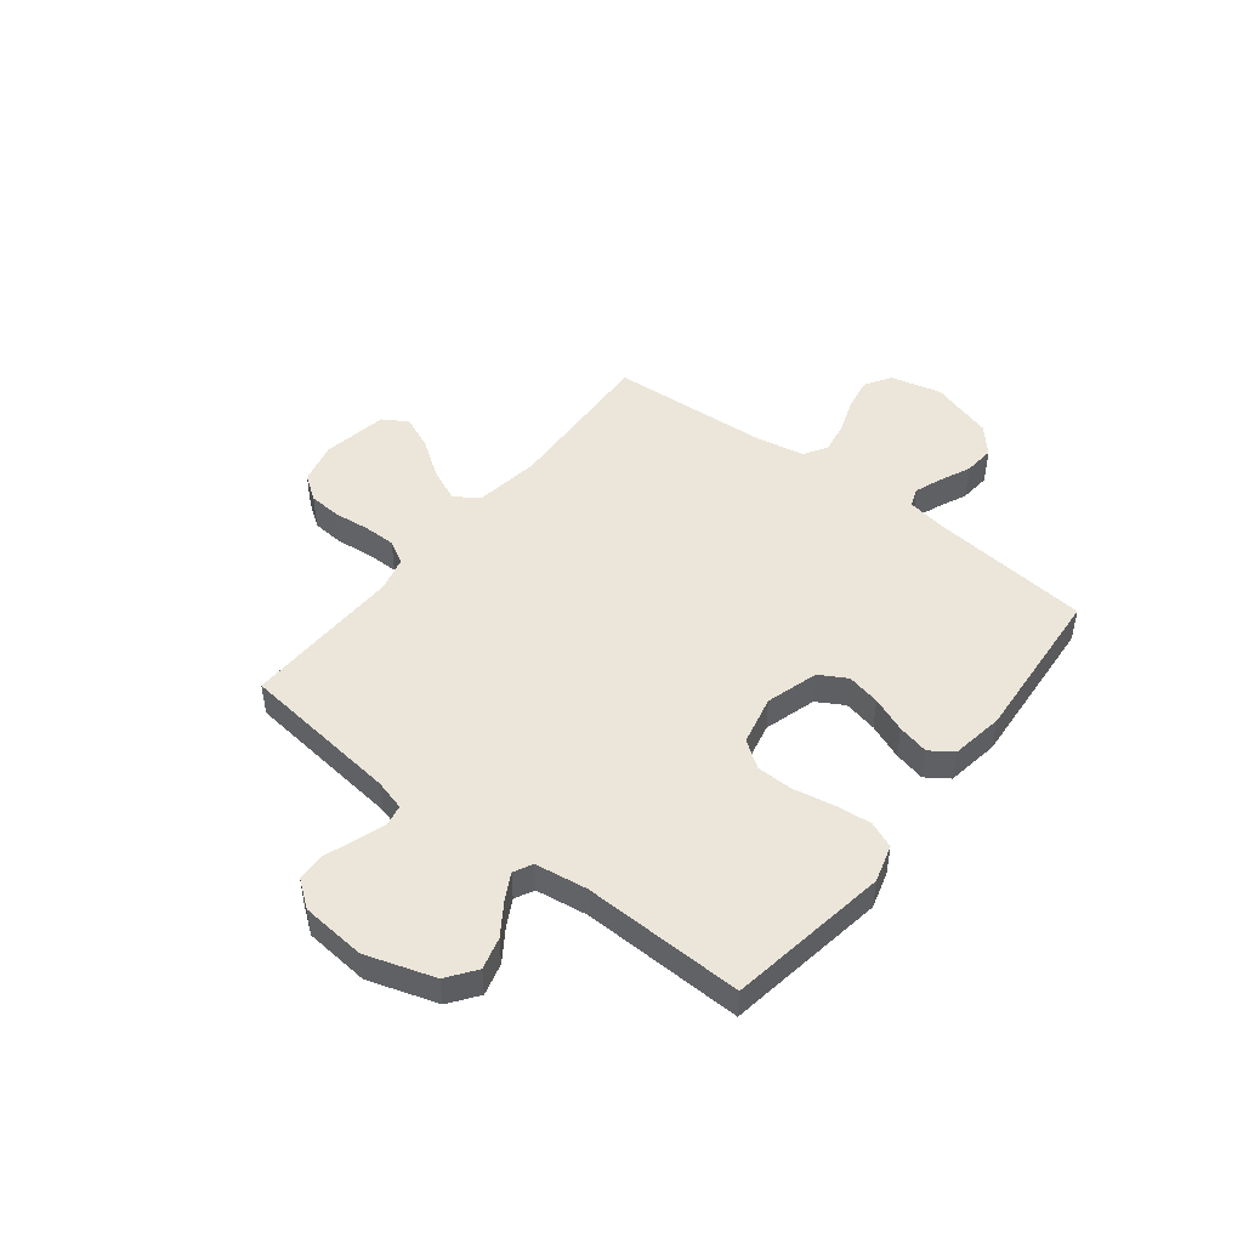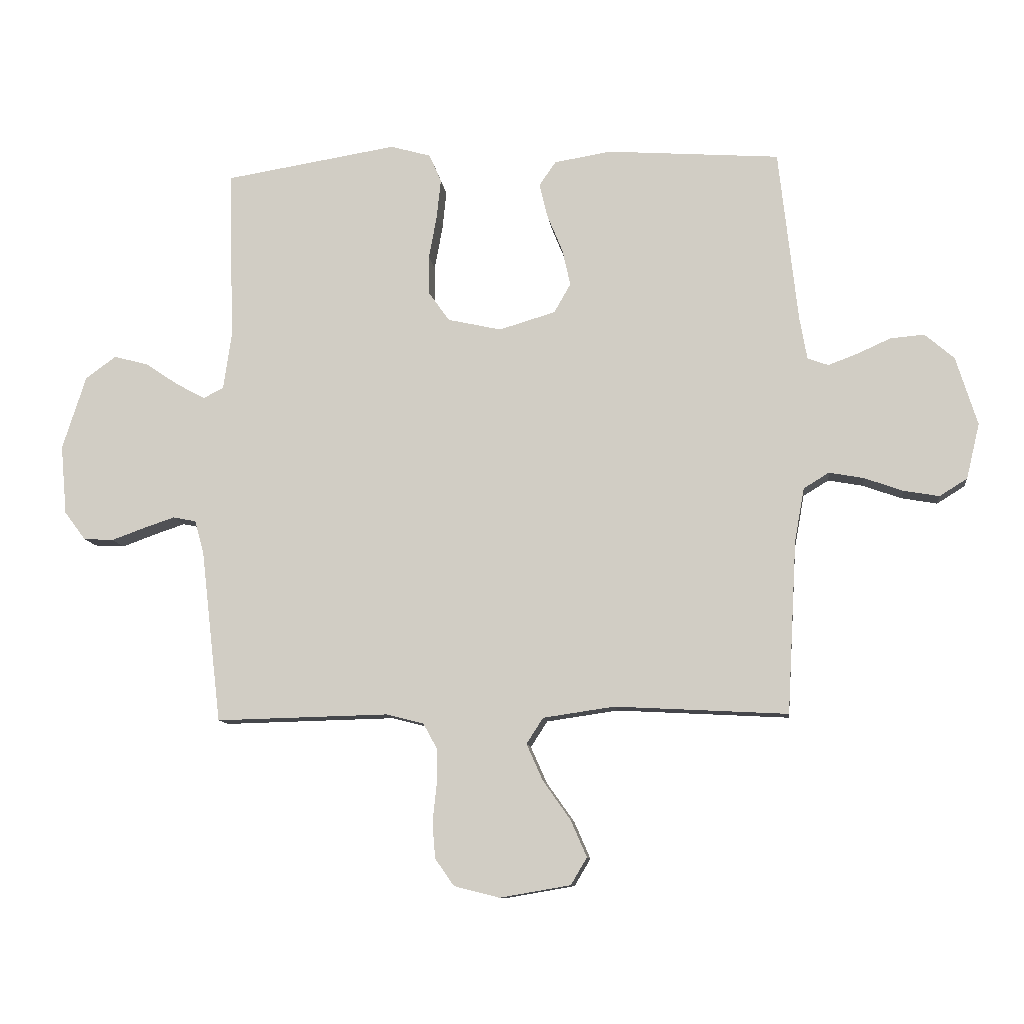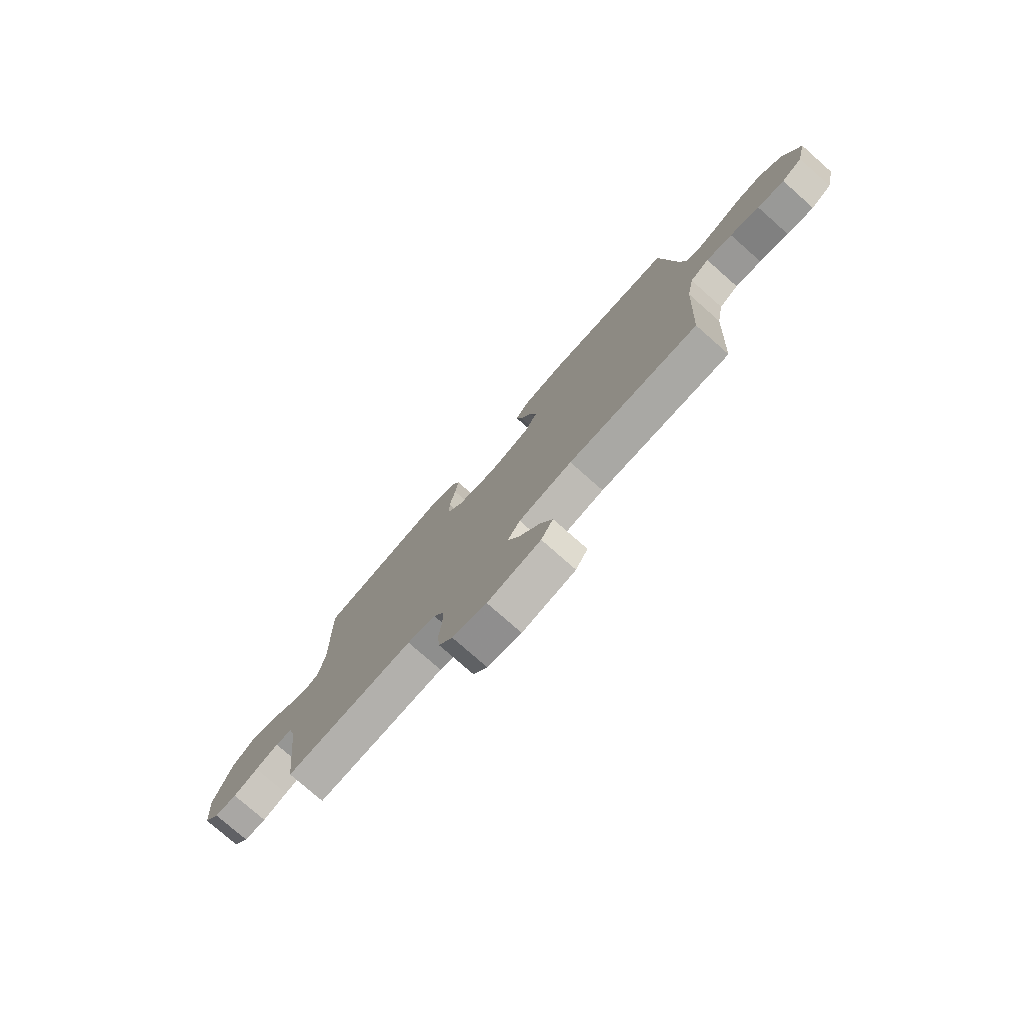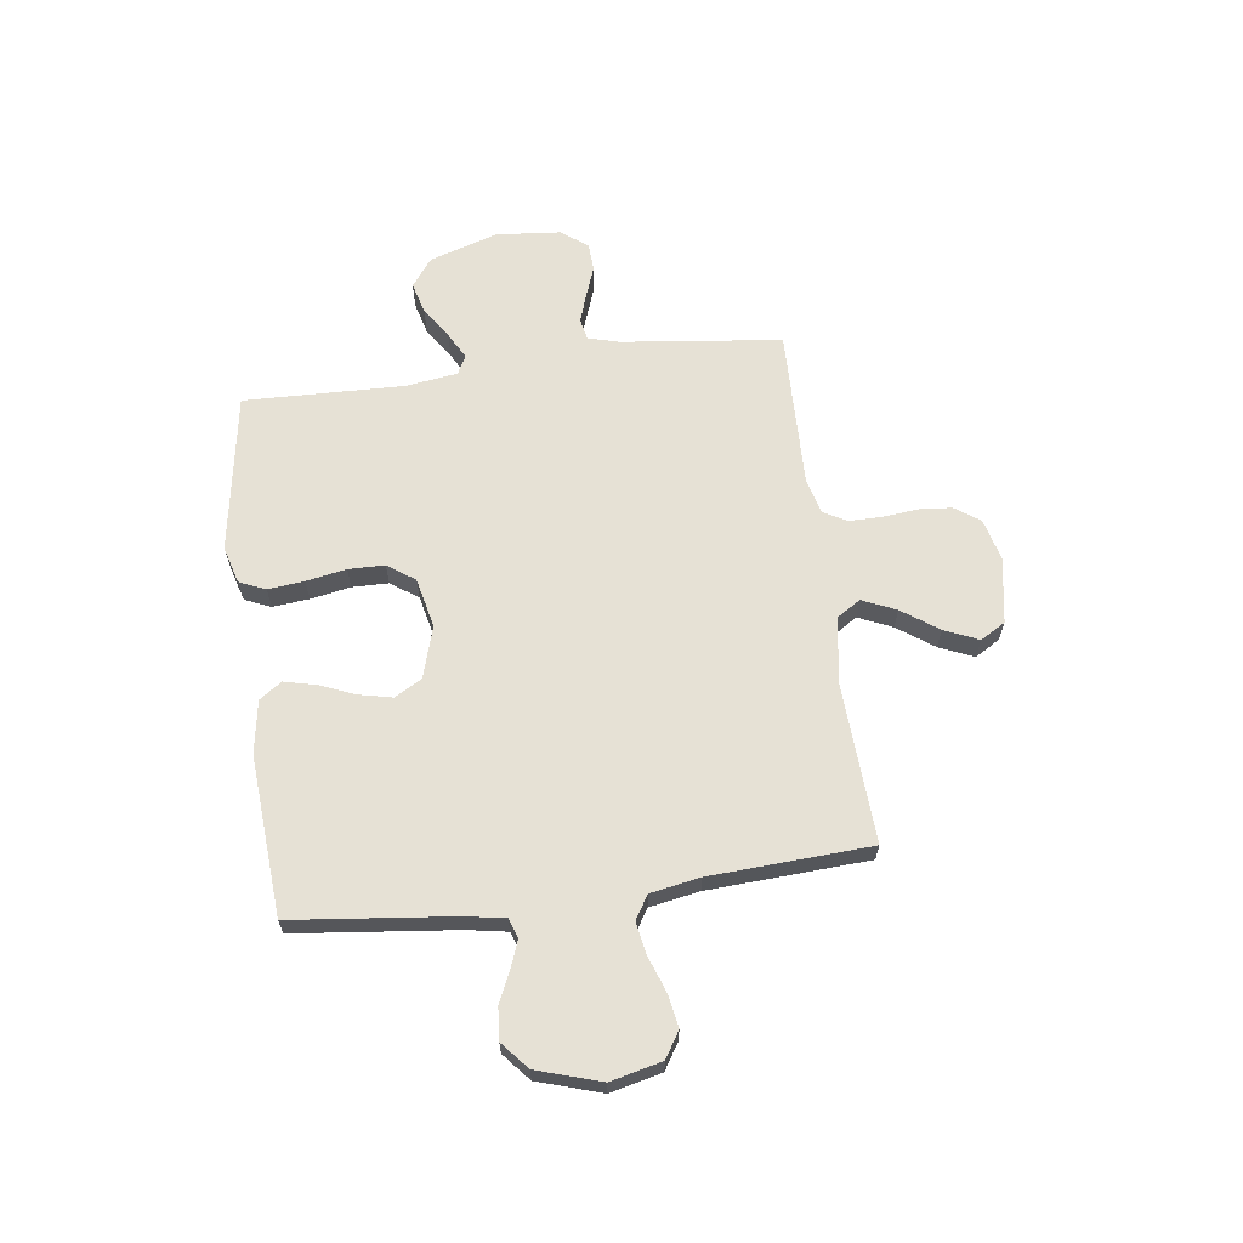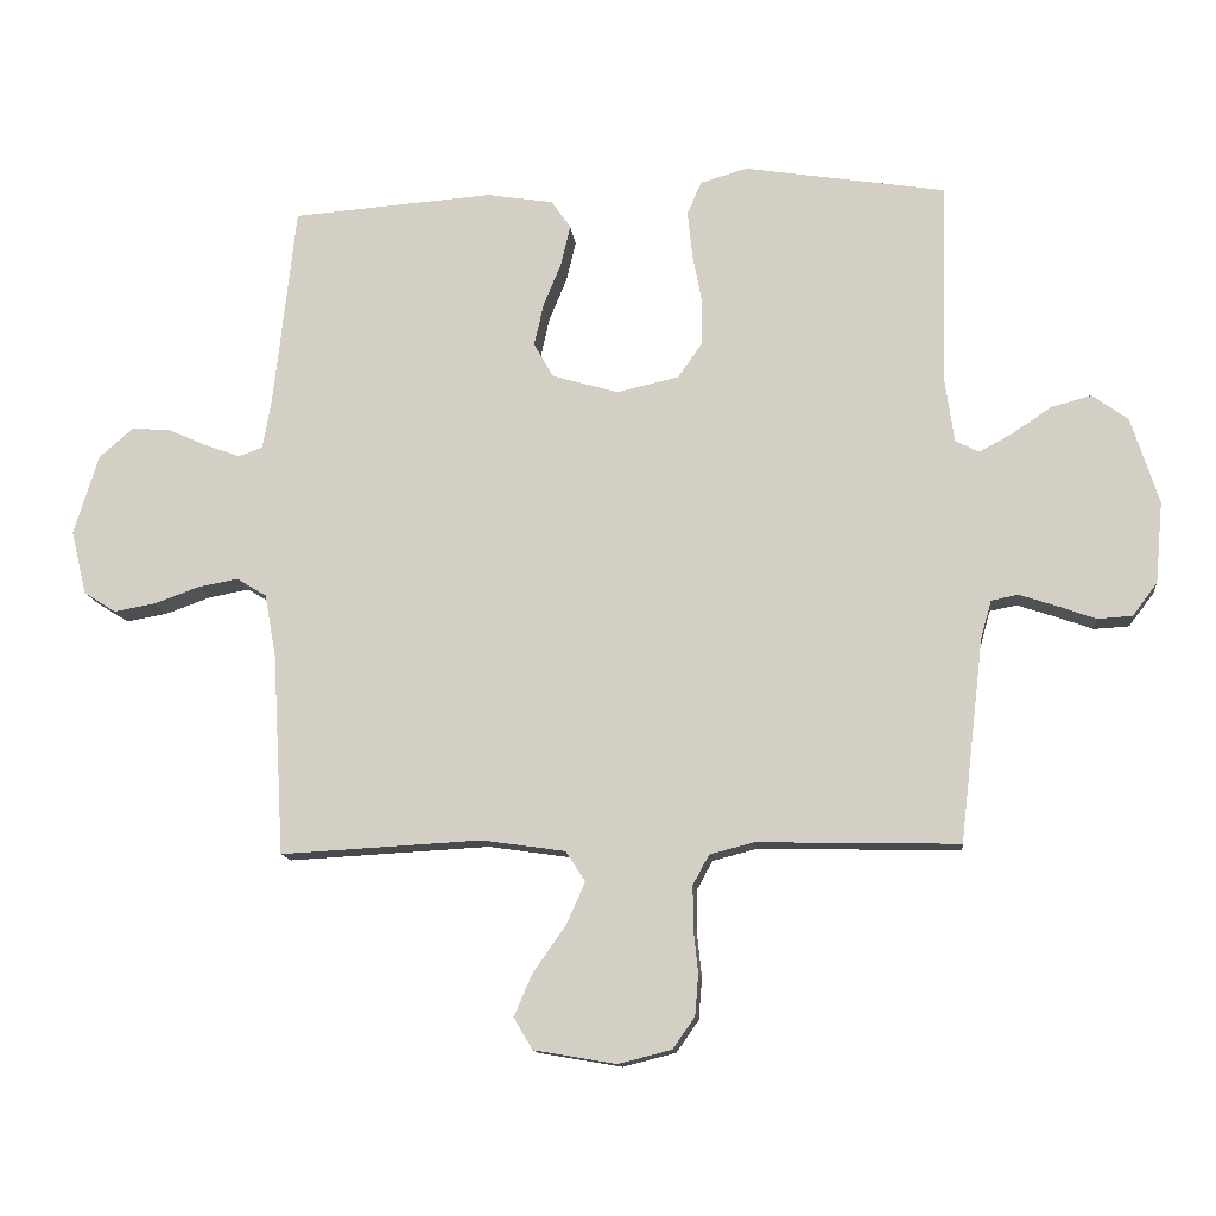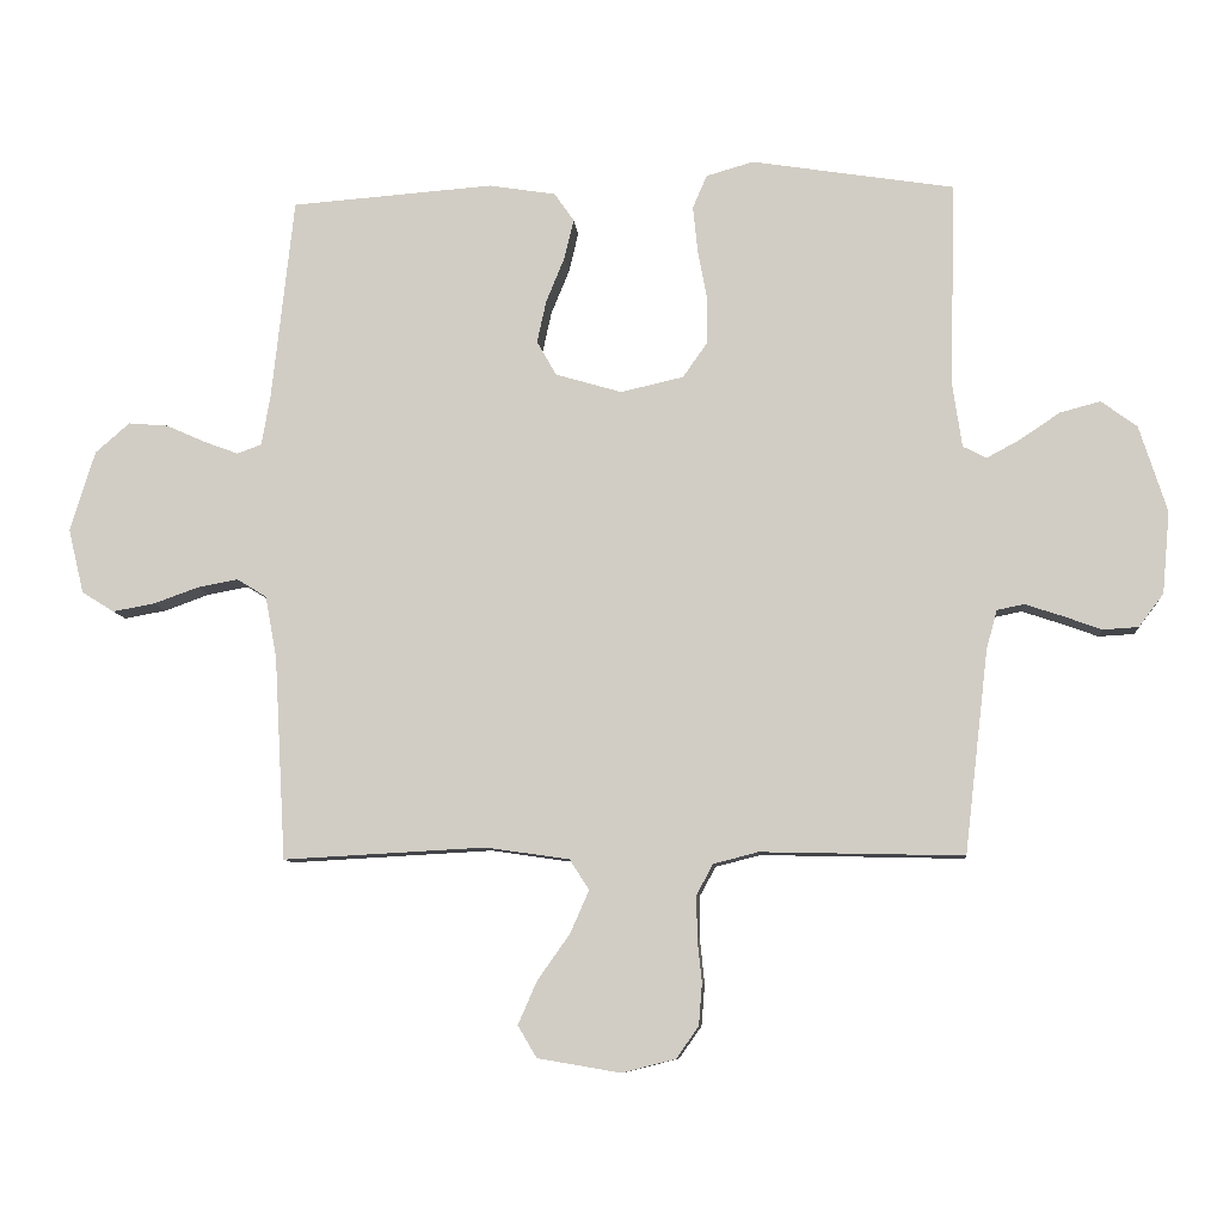
<metadata>
{"format":"obj","ext":"obj","renderer":"f3d","projection":"perspective","resolution":1024,"background":"white","views":[{"elev":47.1,"azim":-52.0,"up":"+Y"},{"elev":-10.5,"azim":6.8,"up":"+Z"},{"elev":-77.6,"azim":48.6,"up":"+Z"},{"elev":64.1,"azim":82.5,"up":"+Y"},{"elev":-12.9,"azim":-173.8,"up":"+Z"},{"elev":-8.8,"azim":-174.9,"up":"+Z"}]}
</metadata>
<code>
v 0.5 0.07 0.5
v 0.533 0.07 0.2
v 0.546 0.07 0.126
v 0.582 0.07 0.113
v 0.633 0.07 0.132
v 0.691 0.07 0.158
v 0.75 0.07 0.163
v 0.801 0.07 0.119
v 0.838 0.07 0
v 0.815 0.07 -0.096
v 0.767 0.07 -0.126
v 0.705 0.07 -0.115
v 0.638 0.07 -0.091
v 0.578 0.07 -0.08
v 0.534 0.07 -0.107
v 0.517 0.07 -0.2
v 0.5 0.07 -0.5
v 0.2 0.07 -0.484
v 0.076 0.07 -0.502
v 0.047 0.07 -0.547
v 0.075 0.07 -0.61
v 0.123 0.07 -0.678
v 0.151 0.07 -0.742
v 0.123 0.07 -0.789
v 0 0.07 -0.81
v -0.079 0.07 -0.79
v -0.112 0.07 -0.743
v -0.117 0.07 -0.682
v -0.11 0.07 -0.615
v -0.11 0.07 -0.554
v -0.134 0.07 -0.51
v -0.2 0.07 -0.493
v -0.5 0.07 -0.5
v -0.535 0.07 -0.2
v -0.551 0.07 -0.142
v -0.591 0.07 -0.134
v -0.645 0.07 -0.152
v -0.703 0.07 -0.173
v -0.755 0.07 -0.17
v -0.792 0.07 -0.121
v -0.803 0.07 0
v -0.762 0.07 0.128
v -0.709 0.07 0.167
v -0.649 0.07 0.151
v -0.591 0.07 0.112
v -0.541 0.07 0.085
v -0.506 0.07 0.103
v -0.492 0.07 0.2
v -0.5 0.07 0.5
v -0.2 0.07 0.548
v -0.13 0.07 0.528
v -0.109 0.07 0.479
v -0.116 0.07 0.411
v -0.13 0.07 0.336
v -0.129 0.07 0.268
v -0.093 0.07 0.217
v 0 0.07 0.196
v 0.098 0.07 0.225
v 0.127 0.07 0.276
v 0.113 0.07 0.339
v 0.086 0.07 0.405
v 0.072 0.07 0.464
v 0.101 0.07 0.506
v 0.2 0.07 0.522
v 0.5 0 0.5
v 0.533 0 0.2
v 0.546 0 0.126
v 0.582 0 0.113
v 0.633 0 0.132
v 0.691 0 0.158
v 0.75 0 0.163
v 0.801 0 0.119
v 0.838 0 0
v 0.815 0 -0.096
v 0.767 0 -0.126
v 0.705 0 -0.115
v 0.638 0 -0.091
v 0.578 0 -0.08
v 0.534 0 -0.107
v 0.517 0 -0.2
v 0.5 0 -0.5
v 0.2 0 -0.484
v 0.076 0 -0.502
v 0.047 0 -0.547
v 0.075 0 -0.61
v 0.123 0 -0.678
v 0.151 0 -0.742
v 0.123 0 -0.789
v 0 0 -0.81
v -0.079 0 -0.79
v -0.112 0 -0.743
v -0.117 0 -0.682
v -0.11 0 -0.615
v -0.11 0 -0.554
v -0.134 0 -0.51
v -0.2 0 -0.493
v -0.5 0 -0.5
v -0.535 0 -0.2
v -0.551 0 -0.142
v -0.591 0 -0.134
v -0.645 0 -0.152
v -0.703 0 -0.173
v -0.755 0 -0.17
v -0.792 0 -0.121
v -0.803 0 0
v -0.762 0 0.128
v -0.709 0 0.167
v -0.649 0 0.151
v -0.591 0 0.112
v -0.541 0 0.085
v -0.506 0 0.103
v -0.492 0 0.2
v -0.5 0 0.5
v -0.2 0 0.548
v -0.13 0 0.528
v -0.109 0 0.479
v -0.116 0 0.411
v -0.13 0 0.336
v -0.129 0 0.268
v -0.093 0 0.217
v 0 0 0.196
v 0.098 0 0.225
v 0.127 0 0.276
v 0.113 0 0.339
v 0.086 0 0.405
v 0.072 0 0.464
v 0.101 0 0.506
v 0.2 0 0.522
f 64 1 2
f 63 64 2
f 62 63 2
f 61 62 2
f 60 61 2
f 59 60 2 3
f 58 59 3 4
f 57 58 4
f 52 53 54
f 51 52 54
f 50 51 54
f 49 50 54
f 48 49 54
f 47 48 54 55
f 46 47 55 56
f 43 44 45
f 42 43 45
f 41 42 45
f 40 41 45
f 39 40 45
f 38 39 45
f 37 38 45
f 36 37 45 46
f 46 56 57
f 36 46 57
f 35 36 57
f 32 33 34
f 35 57 4
f 34 35 4
f 32 34 4
f 31 32 4
f 27 28 29
f 26 27 29
f 25 26 29
f 24 25 29
f 23 24 29
f 22 23 29
f 21 22 29
f 20 21 29 30
f 16 17 18
f 15 16 18 19
f 11 12 13
f 10 11 13
f 9 10 13
f 8 9 13
f 7 8 13
f 6 7 13
f 5 6 13
f 5 13 14
f 4 5 14 15
f 19 20 30 31
f 4 15 19 31
f 66 65 128
f 66 128 127
f 66 127 126
f 66 126 125
f 66 125 124
f 67 66 124 123
f 68 67 123 122
f 68 122 121
f 118 117 116
f 118 116 115
f 118 115 114
f 118 114 113
f 118 113 112
f 119 118 112 111
f 120 119 111 110
f 109 108 107
f 109 107 106
f 109 106 105
f 109 105 104
f 109 104 103
f 109 103 102
f 109 102 101
f 110 109 101 100
f 121 120 110
f 121 110 100
f 121 100 99
f 98 97 96
f 68 121 99
f 68 99 98
f 68 98 96
f 68 96 95
f 93 92 91
f 93 91 90
f 93 90 89
f 93 89 88
f 93 88 87
f 93 87 86
f 93 86 85
f 94 93 85 84
f 82 81 80
f 83 82 80 79
f 77 76 75
f 77 75 74
f 77 74 73
f 77 73 72
f 77 72 71
f 77 71 70
f 77 70 69
f 78 77 69
f 79 78 69 68
f 95 94 84 83
f 95 83 79 68
f 1 65 66 2
f 2 66 67 3
f 3 67 68 4
f 4 68 69 5
f 5 69 70 6
f 6 70 71 7
f 7 71 72 8
f 8 72 73 9
f 9 73 74 10
f 10 74 75 11
f 11 75 76 12
f 12 76 77 13
f 13 77 78 14
f 14 78 79 15
f 15 79 80 16
f 16 80 81 17
f 17 81 82 18
f 18 82 83 19
f 19 83 84 20
f 20 84 85 21
f 21 85 86 22
f 22 86 87 23
f 23 87 88 24
f 24 88 89 25
f 25 89 90 26
f 26 90 91 27
f 27 91 92 28
f 28 92 93 29
f 29 93 94 30
f 30 94 95 31
f 31 95 96 32
f 32 96 97 33
f 33 97 98 34
f 34 98 99 35
f 35 99 100 36
f 36 100 101 37
f 37 101 102 38
f 38 102 103 39
f 39 103 104 40
f 40 104 105 41
f 41 105 106 42
f 42 106 107 43
f 43 107 108 44
f 44 108 109 45
f 45 109 110 46
f 46 110 111 47
f 47 111 112 48
f 48 112 113 49
f 49 113 114 50
f 50 114 115 51
f 51 115 116 52
f 52 116 117 53
f 53 117 118 54
f 54 118 119 55
f 55 119 120 56
f 56 120 121 57
f 57 121 122 58
f 58 122 123 59
f 59 123 124 60
f 60 124 125 61
f 61 125 126 62
f 62 126 127 63
f 63 127 128 64
f 64 128 65 1

</code>
